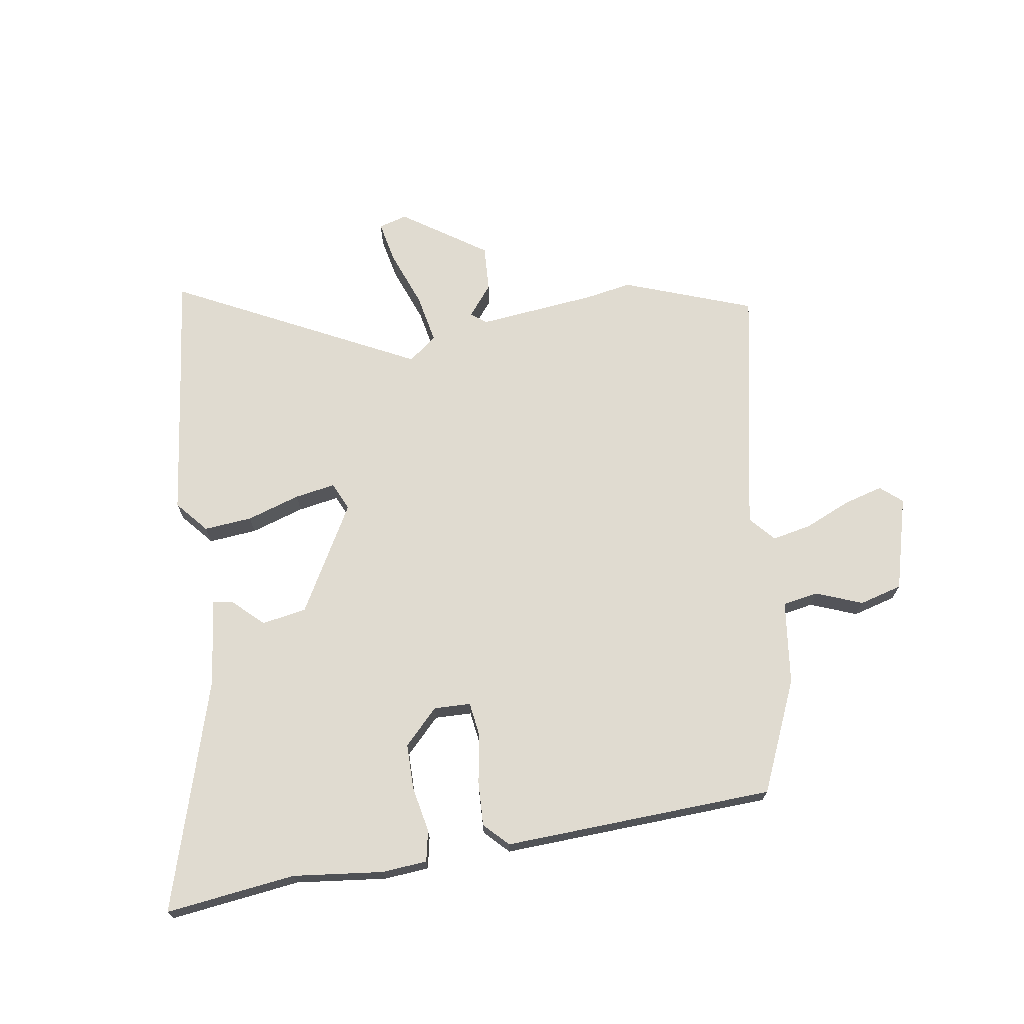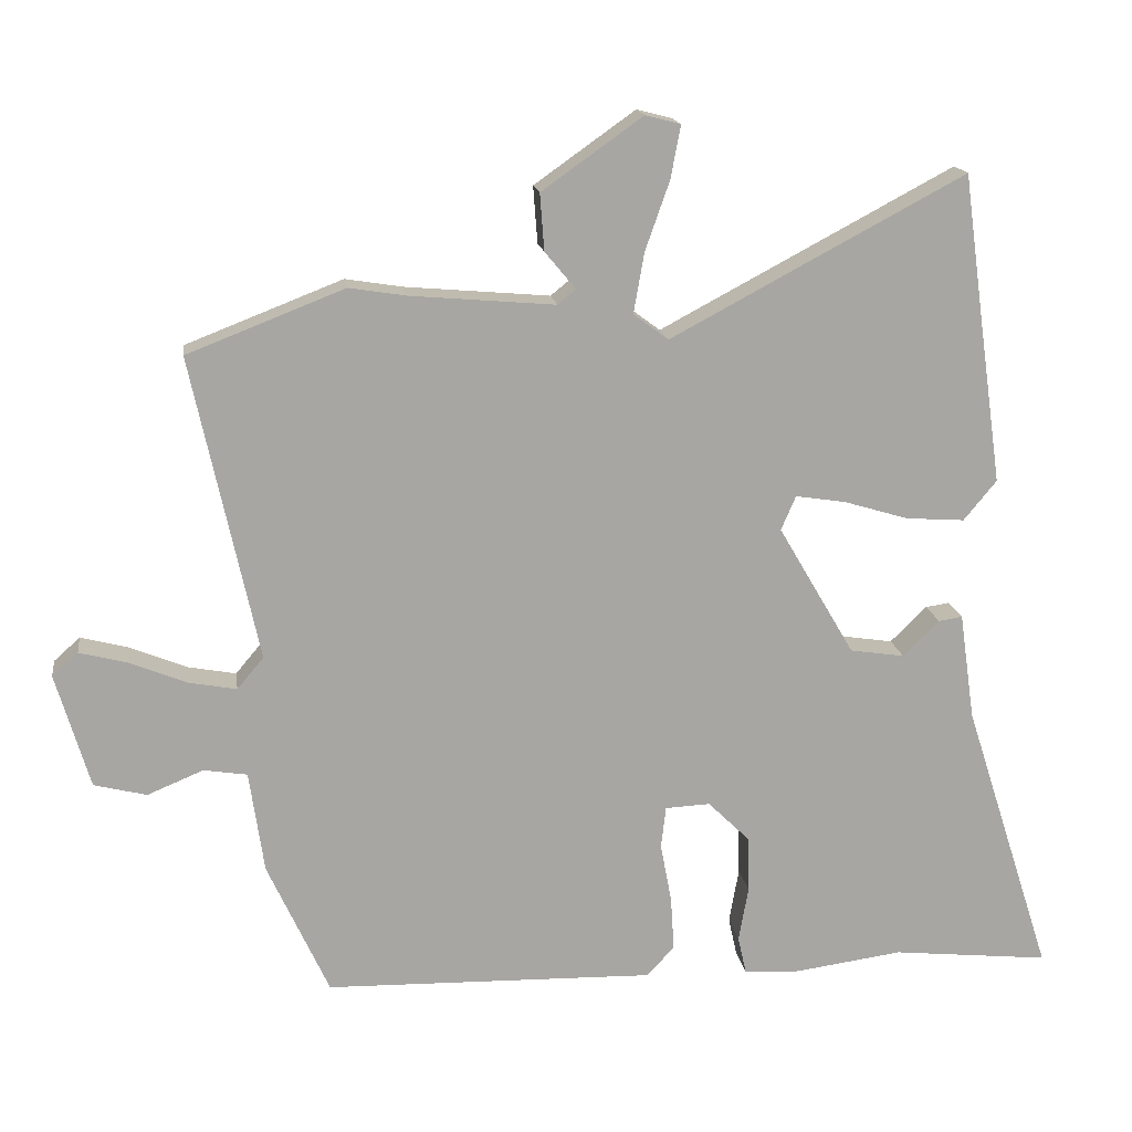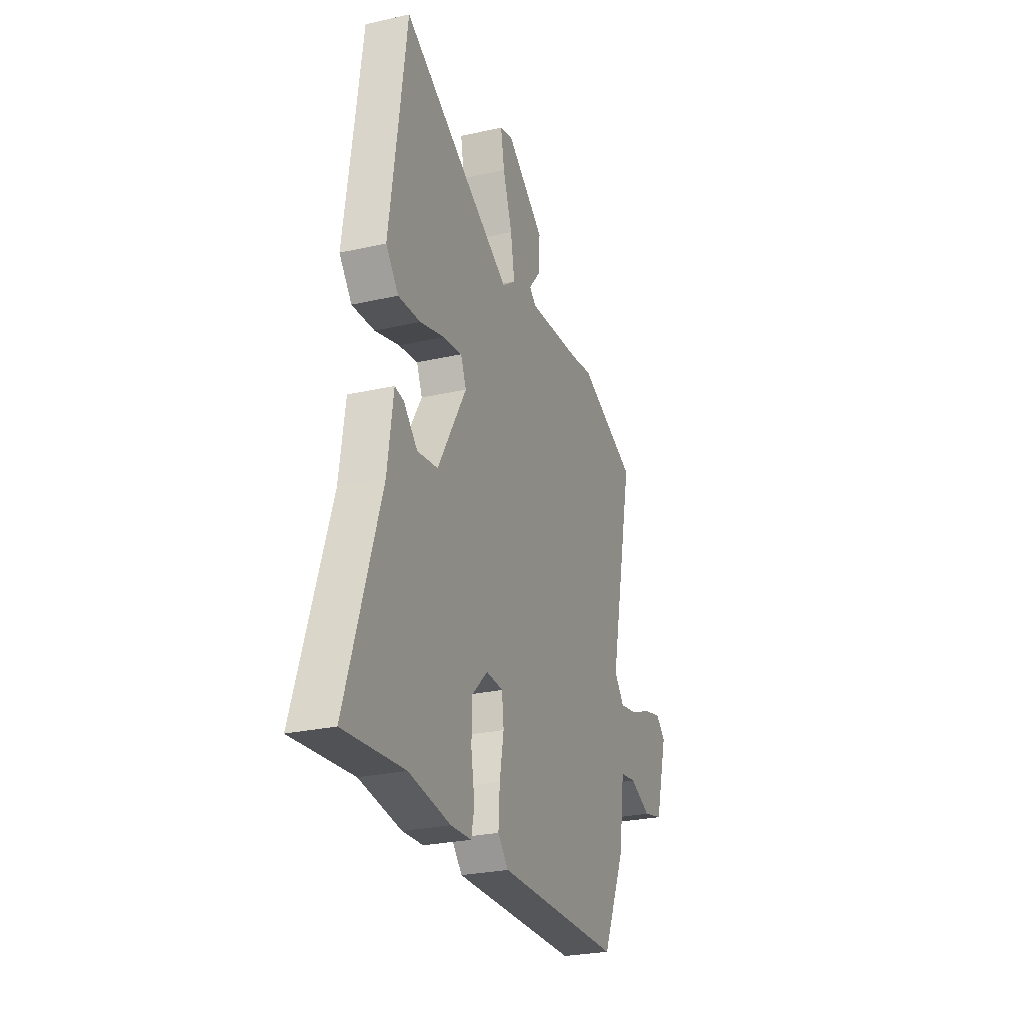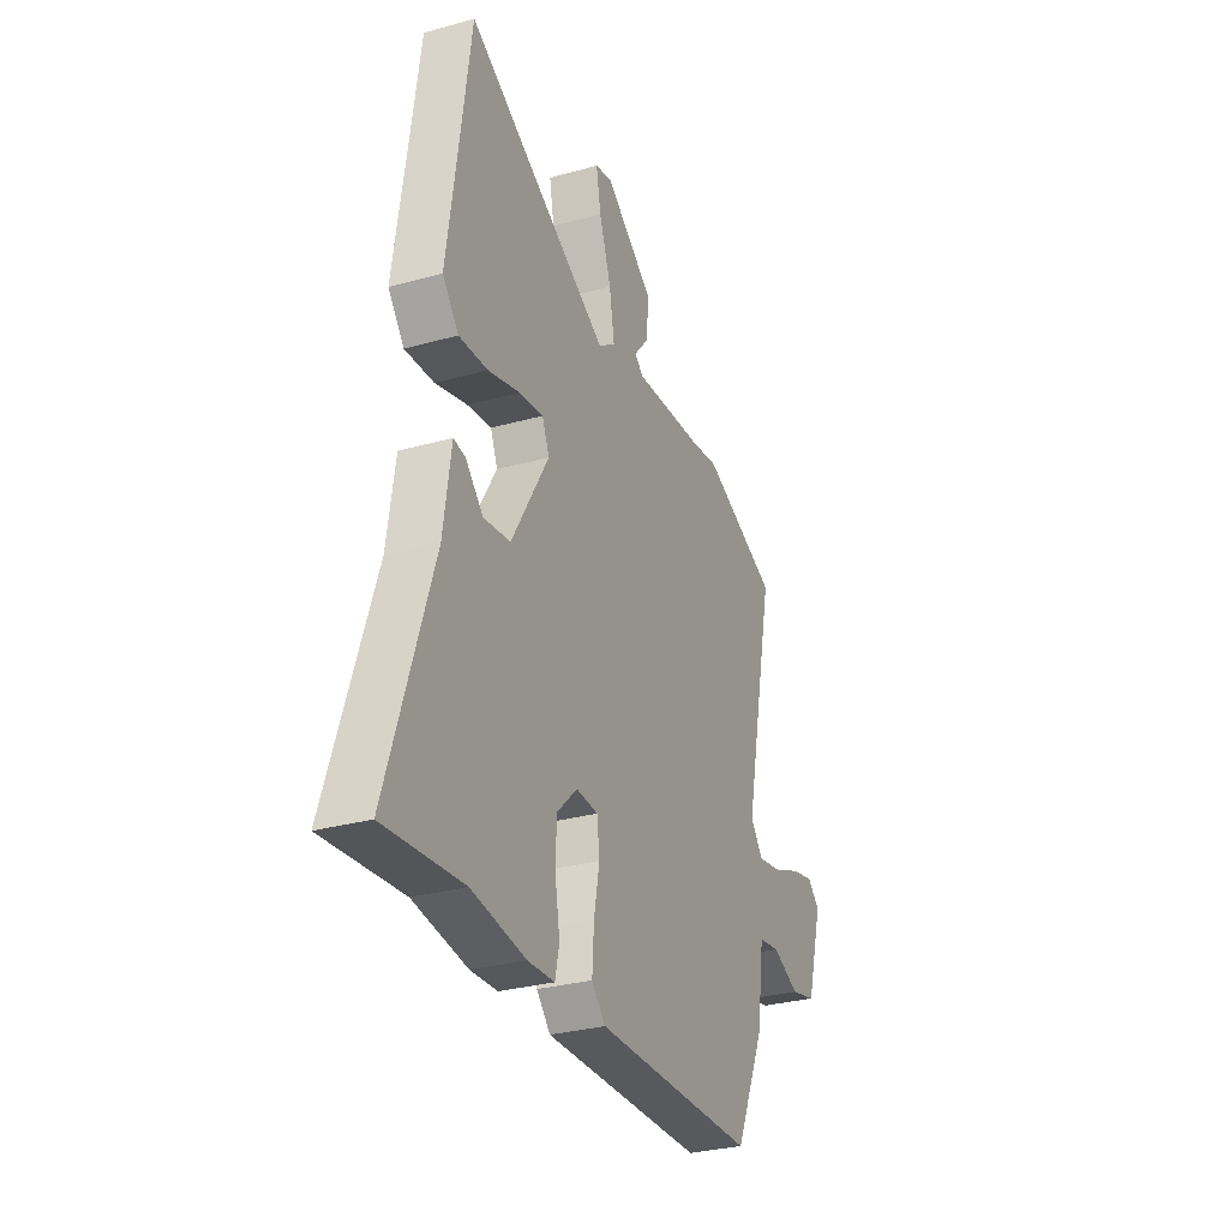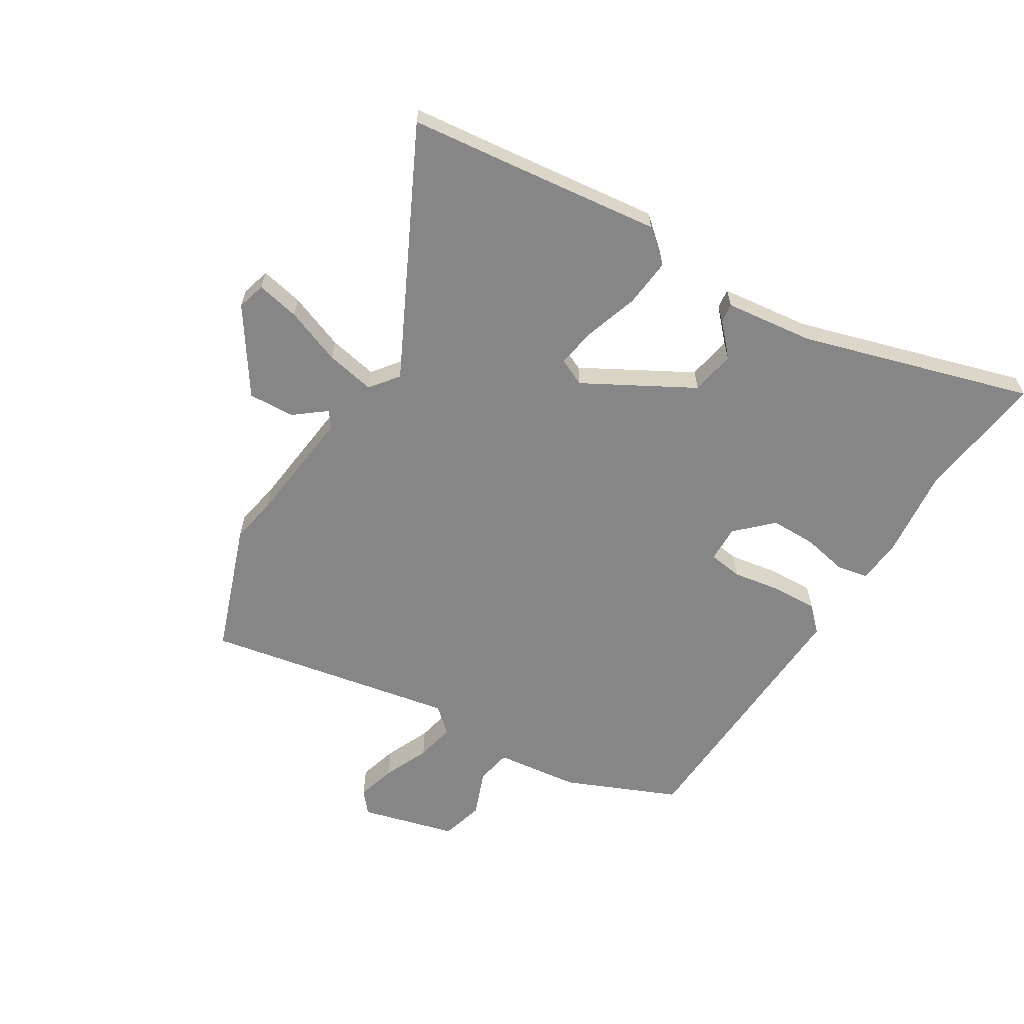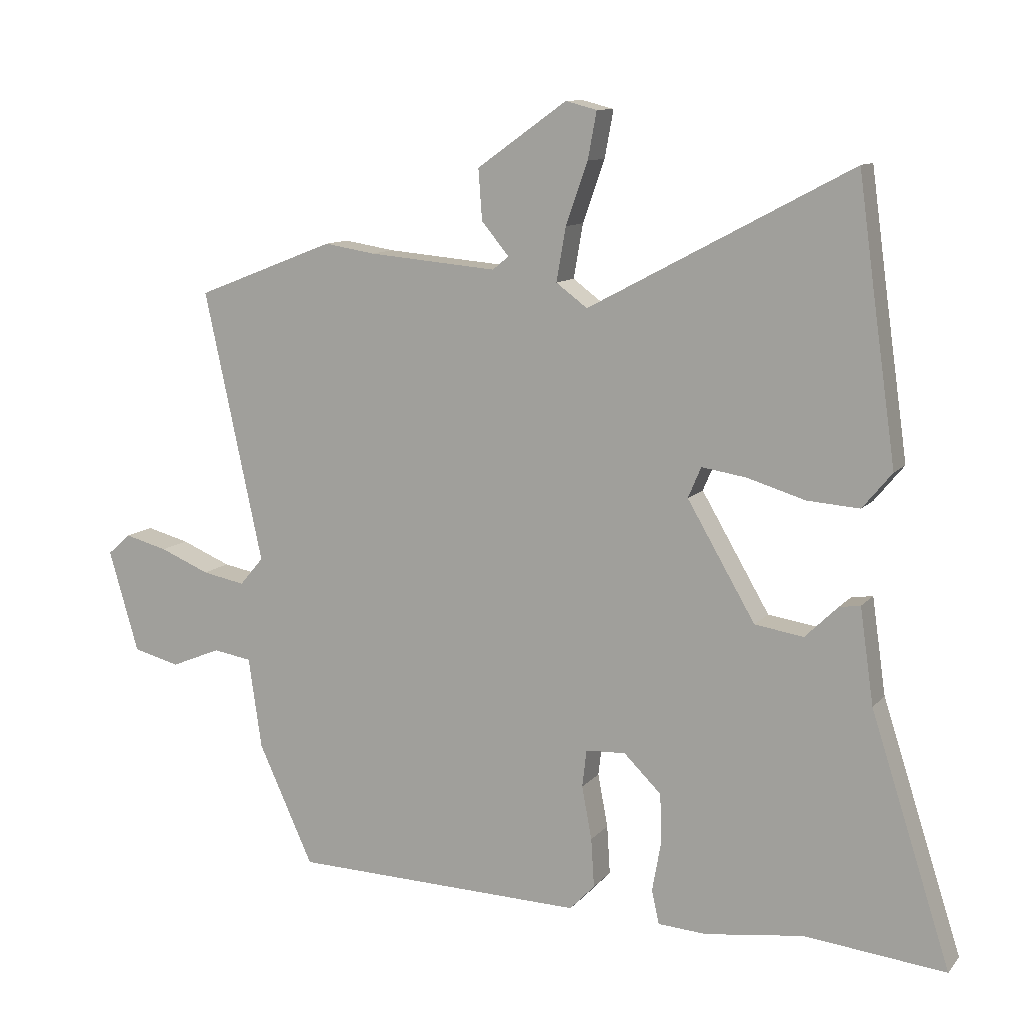
<metadata>
{"format":"obj","ext":"obj","renderer":"f3d","projection":"perspective","resolution":1024,"background":"white","views":[{"elev":69.9,"azim":169.9,"up":"+Y"},{"elev":16.2,"azim":-8.2,"up":"+Z"},{"elev":-26.9,"azim":109.4,"up":"+Z"},{"elev":-30.5,"azim":111.9,"up":"+Z"},{"elev":-62.1,"azim":57.1,"up":"+Y"},{"elev":10.9,"azim":23.4,"up":"+Z"}]}
</metadata>
<code>
v -0.438 0.07 -0.491
v -0.526 0.07 -0.299
v -0.547 0.07 -0.153
v -0.609 0.07 -0.143
v -0.689 0.07 -0.176
v -0.764 0.07 -0.157
v -0.812 0.07 0.007
v -0.775 0.07 0.04
v -0.706 0.07 0.022
v -0.626 0.07 -0.011
v -0.557 0.07 -0.024
v -0.519 0.07 0.021
v -0.613 0.07 0.456
v -0.389 0.07 0.543
v -0.308 0.07 0.53
v -0.101 0.07 0.512
v -0.075 0.07 0.533
v -0.119 0.07 0.586
v -0.125 0.07 0.667
v 0.019 0.07 0.769
v 0.069 0.07 0.756
v 0.055 0.07 0.681
v 0.02 0.07 0.582
v 0.005 0.07 0.496
v 0.055 0.07 0.459
v 0.475 0.07 0.682
v 0.502 0.07 0.485
v 0.537 0.07 0.239
v 0.49 0.07 0.182
v 0.406 0.07 0.188
v 0.313 0.07 0.216
v 0.242 0.07 0.227
v 0.221 0.07 0.178
v 0.33 0.07 -0.008
v 0.408 0.07 -0.02
v 0.46 0.07 0.031
v 0.494 0.07 0.036
v 0.516 0.07 -0.117
v 0.644 0.07 -0.515
v 0.418 0.07 -0.491
v 0.261 0.07 -0.512
v 0.183 0.07 -0.507
v 0.171 0.07 -0.453
v 0.185 0.07 -0.374
v 0.183 0.07 -0.294
v 0.123 0.07 -0.235
v 0.059 0.07 -0.238
v 0.052 0.07 -0.298
v 0.068 0.07 -0.383
v 0.073 0.07 -0.461
v 0.033 0.07 -0.503
v -0.438 0 -0.491
v -0.526 0 -0.299
v -0.547 0 -0.153
v -0.609 0 -0.143
v -0.689 0 -0.176
v -0.764 0 -0.157
v -0.812 0 0.007
v -0.775 0 0.04
v -0.706 0 0.022
v -0.626 0 -0.011
v -0.557 0 -0.024
v -0.519 0 0.021
v -0.613 0 0.456
v -0.389 0 0.543
v -0.308 0 0.53
v -0.101 0 0.512
v -0.075 0 0.533
v -0.119 0 0.586
v -0.125 0 0.667
v 0.019 0 0.769
v 0.069 0 0.756
v 0.055 0 0.681
v 0.02 0 0.582
v 0.005 0 0.496
v 0.055 0 0.459
v 0.475 0 0.682
v 0.502 0 0.485
v 0.537 0 0.239
v 0.49 0 0.182
v 0.406 0 0.188
v 0.313 0 0.216
v 0.242 0 0.227
v 0.221 0 0.178
v 0.33 0 -0.008
v 0.408 0 -0.02
v 0.46 0 0.031
v 0.494 0 0.036
v 0.516 0 -0.117
v 0.644 0 -0.515
v 0.418 0 -0.491
v 0.261 0 -0.512
v 0.183 0 -0.507
v 0.171 0 -0.453
v 0.185 0 -0.374
v 0.183 0 -0.294
v 0.123 0 -0.235
v 0.059 0 -0.238
v 0.052 0 -0.298
v 0.068 0 -0.383
v 0.073 0 -0.461
v 0.033 0 -0.503
f 1 2 3
f 51 1 3
f 50 51 3
f 49 50 3
f 48 49 3
f 47 48 3
f 46 47 3 4
f 42 43 44
f 41 42 44
f 40 41 44
f 40 44 45
f 39 40 45
f 38 39 45
f 37 38 45
f 36 37 45
f 35 36 45
f 34 35 45 46
f 29 30 31
f 28 29 31
f 27 28 31
f 27 31 32
f 26 27 32
f 25 26 32
f 24 25 32 33
f 21 22 23
f 20 21 23
f 19 20 23
f 18 19 23
f 17 18 23
f 16 17 23 24
f 33 34 46
f 24 33 46
f 16 24 46
f 15 16 46
f 8 9 10
f 7 8 10
f 6 7 10
f 5 6 10
f 4 5 10
f 4 10 11
f 46 4 11 12
f 14 15 46
f 13 14 46
f 12 13 46
f 54 53 52
f 54 52 102
f 54 102 101
f 54 101 100
f 54 100 99
f 54 99 98
f 55 54 98 97
f 95 94 93
f 95 93 92
f 95 92 91
f 96 95 91
f 96 91 90
f 96 90 89
f 96 89 88
f 96 88 87
f 96 87 86
f 97 96 86 85
f 82 81 80
f 82 80 79
f 82 79 78
f 83 82 78
f 83 78 77
f 83 77 76
f 84 83 76 75
f 74 73 72
f 74 72 71
f 74 71 70
f 74 70 69
f 74 69 68
f 75 74 68 67
f 97 85 84
f 97 84 75
f 97 75 67
f 97 67 66
f 61 60 59
f 61 59 58
f 61 58 57
f 61 57 56
f 61 56 55
f 62 61 55
f 63 62 55 97
f 97 66 65
f 97 65 64
f 97 64 63
f 1 52 53 2
f 2 53 54 3
f 3 54 55 4
f 4 55 56 5
f 5 56 57 6
f 6 57 58 7
f 7 58 59 8
f 8 59 60 9
f 9 60 61 10
f 10 61 62 11
f 11 62 63 12
f 12 63 64 13
f 13 64 65 14
f 14 65 66 15
f 15 66 67 16
f 16 67 68 17
f 17 68 69 18
f 18 69 70 19
f 19 70 71 20
f 20 71 72 21
f 21 72 73 22
f 22 73 74 23
f 23 74 75 24
f 24 75 76 25
f 25 76 77 26
f 26 77 78 27
f 27 78 79 28
f 28 79 80 29
f 29 80 81 30
f 30 81 82 31
f 31 82 83 32
f 32 83 84 33
f 33 84 85 34
f 34 85 86 35
f 35 86 87 36
f 36 87 88 37
f 37 88 89 38
f 38 89 90 39
f 39 90 91 40
f 40 91 92 41
f 41 92 93 42
f 42 93 94 43
f 43 94 95 44
f 44 95 96 45
f 45 96 97 46
f 46 97 98 47
f 47 98 99 48
f 48 99 100 49
f 49 100 101 50
f 50 101 102 51
f 51 102 52 1

</code>
